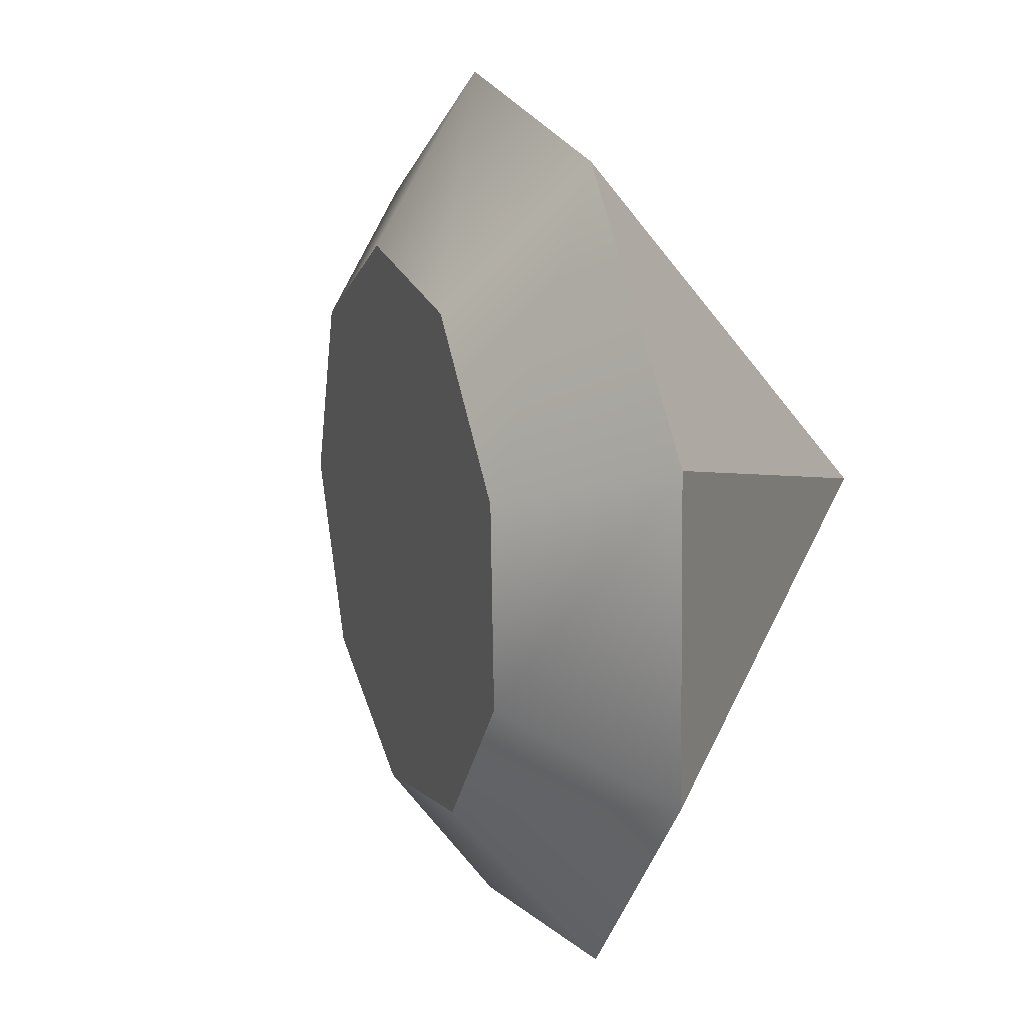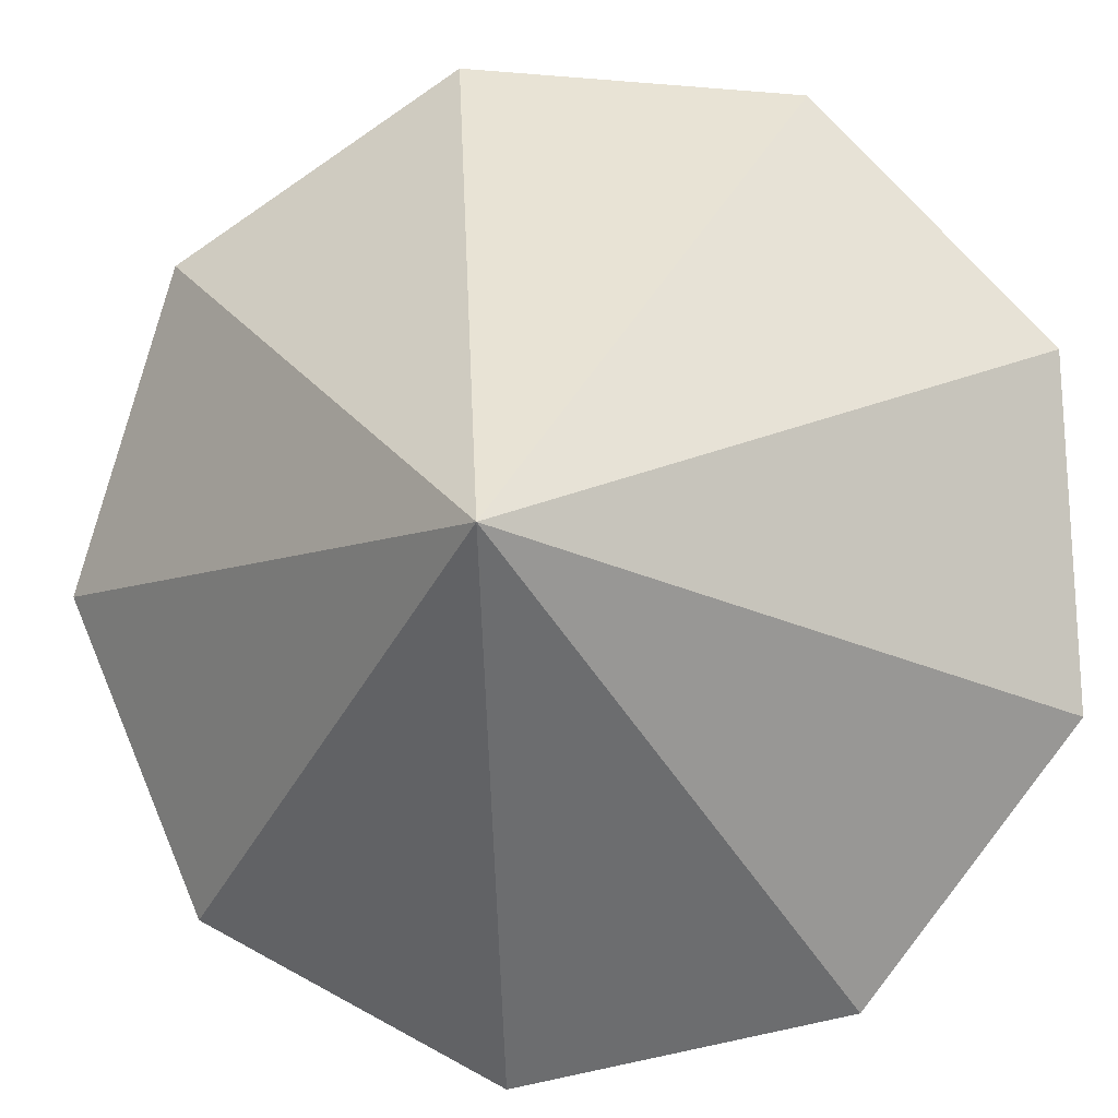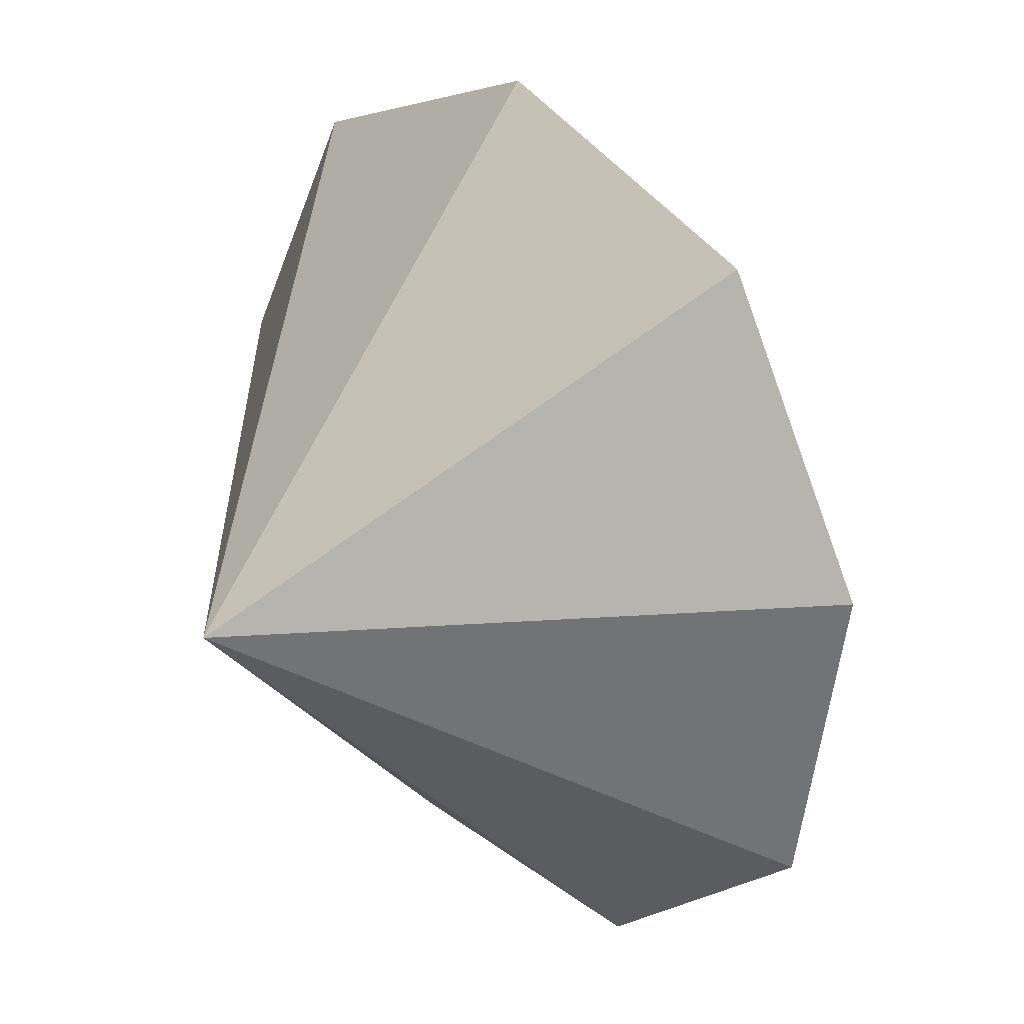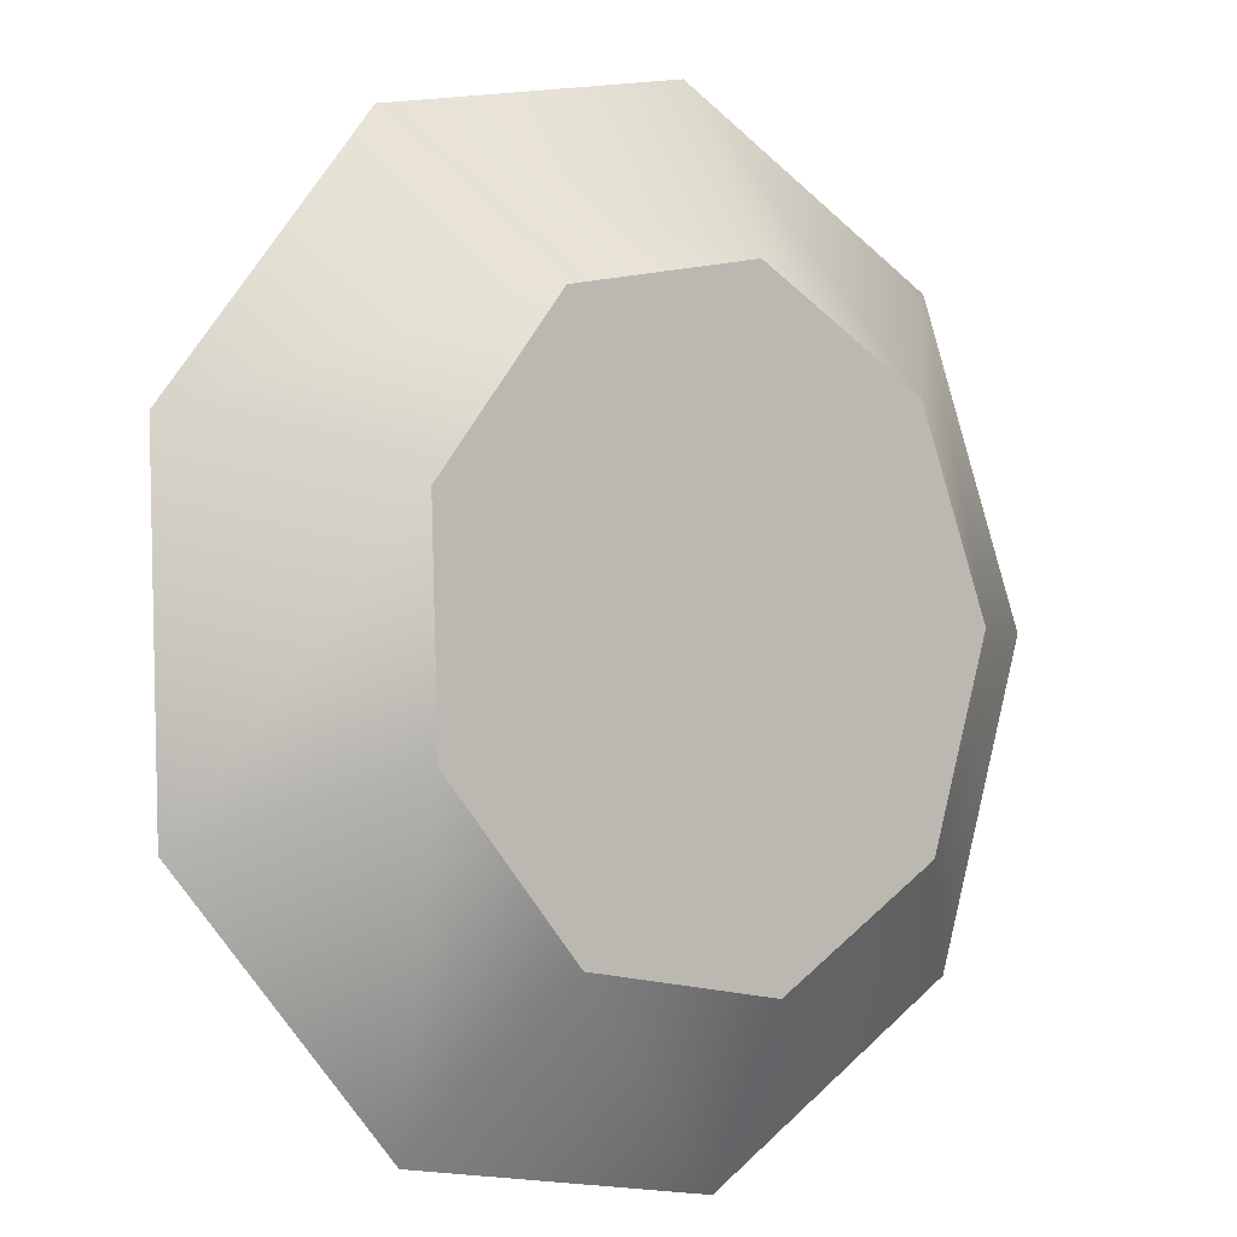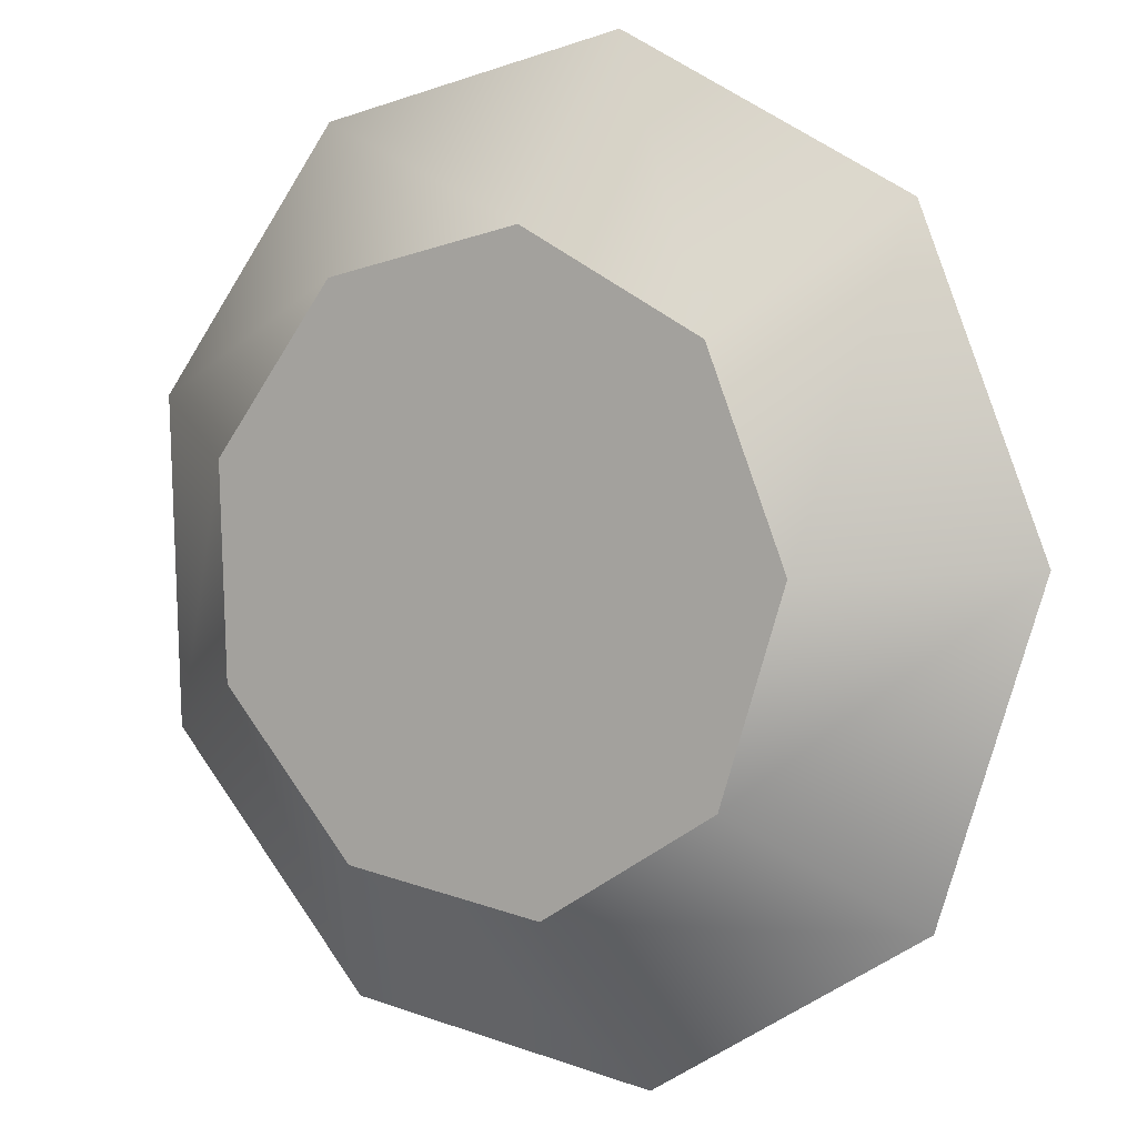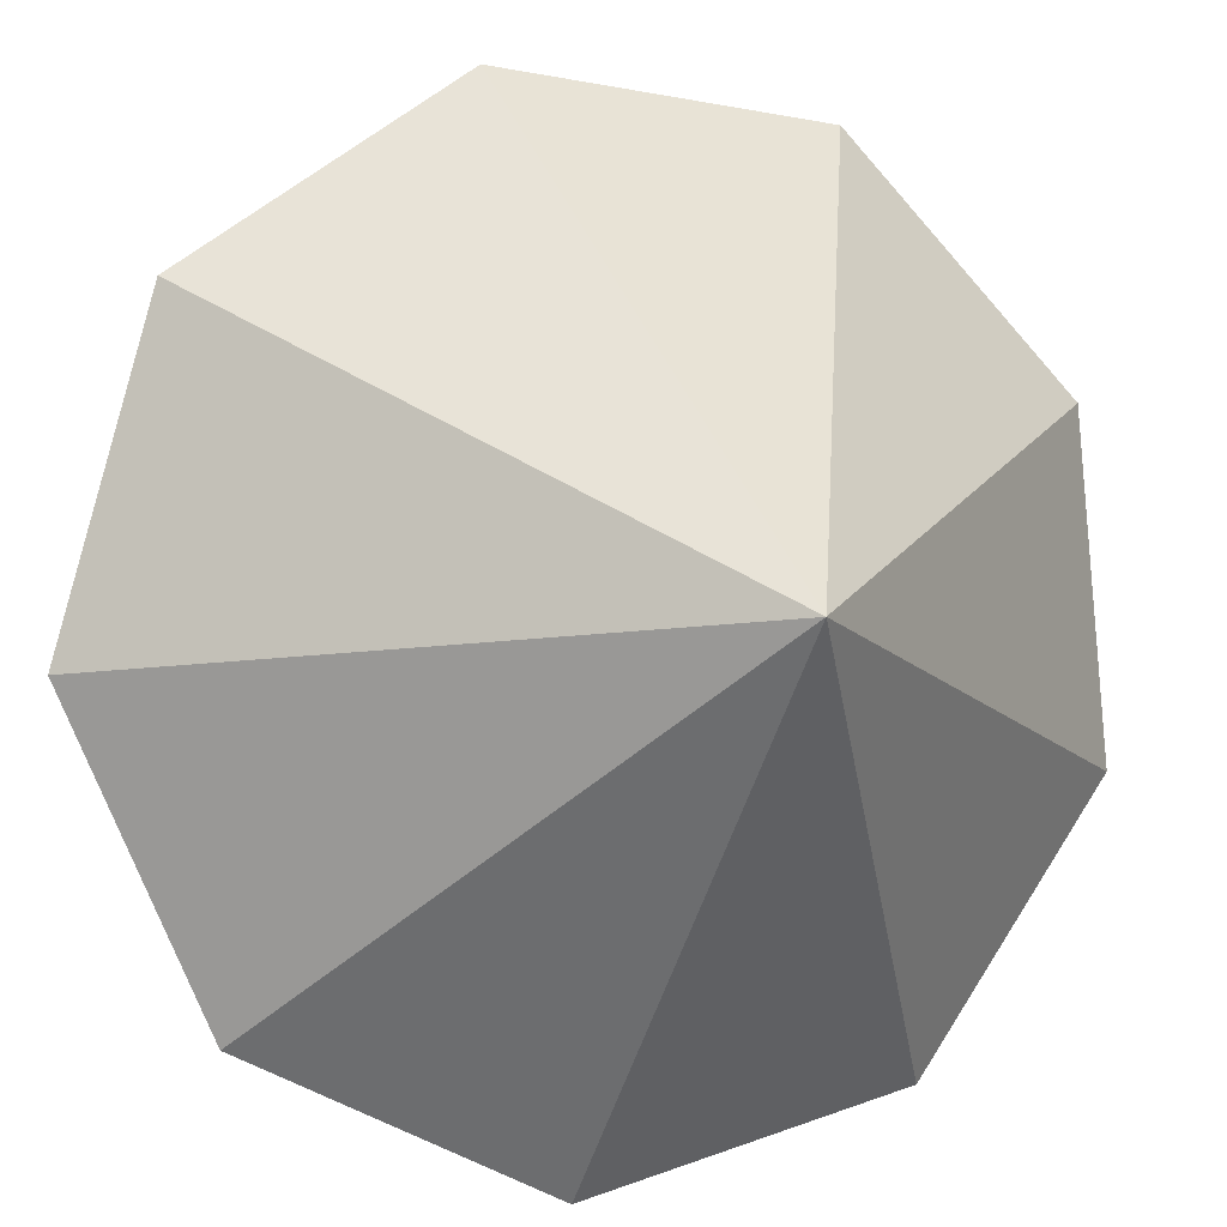
<metadata>
{"format":"obj","ext":"obj","renderer":"f3d","projection":"perspective","resolution":1024,"background":"white","views":[{"elev":-60.7,"azim":-131.0,"up":"+Z"},{"elev":-54.6,"azim":-42.3,"up":"+Y"},{"elev":58.6,"azim":17.0,"up":"+Z"},{"elev":75.2,"azim":44.9,"up":"+Y"},{"elev":68.2,"azim":176.9,"up":"+Y"},{"elev":-54.8,"azim":-91.1,"up":"+Y"}]}
</metadata>
<code>
g default
v 0.02026 0.03318 -0.1243
v 0.08543 -0.000588 -0.09147
v 0.127 -8.4e-05 -0.02263
v 0.1255 0.03446 0.04998
v 0.08166 0.08687 0.09237
v 0.01598 0.1326 0.08472
v -0.04081 0.1503 0.0306
v -0.06213 0.1317 -0.04466
v -0.03801 0.08542 -0.1058
v -0.02154 -0.002661 0.02009
v 0.005818 0.1036 -0.08305
v 0.04281 0.07048 -0.09478
v -0.009491 0.133 -0.04421
v 0.004044 0.1448 0.003566
v 0.04009 0.1336 0.03792
v 0.08178 0.1046 0.04277
v 0.1096 0.07129 0.01586
v 0.1106 0.04936 -0.03022
v 0.08417 0.04904 -0.07392
f 12 11 19
f 11 13 19
f 13 14 19
f 14 15 19
f 15 16 19
f 16 17 19
f 17 18 19
f 1 2 10
f 2 3 10
f 3 4 10
f 4 5 10
f 5 6 10
f 6 7 10
f 7 8 10
f 8 9 10
f 9 1 10
f 1 9 12
f 12 9 11
f 9 8 11
f 11 8 13
f 8 7 13
f 13 7 14
f 7 6 14
f 14 6 15
f 6 5 15
f 15 5 16
f 5 4 16
f 16 4 17
f 4 3 17
f 17 3 18
f 3 2 18
f 18 2 19
f 2 1 19
f 19 1 12
v 0.02026 0.03318 -0.1243
v 0.08543 -0.000588 -0.09147
v 0.127 -8.4e-05 -0.02263
v 0.1255 0.03446 0.04998
v 0.08166 0.08687 0.09237
v 0.01598 0.1326 0.08472
v -0.04081 0.1503 0.0306
v -0.06213 0.1317 -0.04466
v -0.03801 0.08542 -0.1058
v -0.02154 -0.002661 0.02009
v 0.005818 0.1036 -0.08305
v 0.04281 0.07048 -0.09478
v -0.009491 0.133 -0.04421
v 0.004044 0.1448 0.003566
v 0.04009 0.1336 0.03792
v 0.08178 0.1046 0.04277
v 0.1096 0.07129 0.01586
v 0.1106 0.04936 -0.03022
v 0.08417 0.04904 -0.07392
f 31 30 38
f 30 32 38
f 32 33 38
f 33 34 38
f 34 35 38
f 35 36 38
f 36 37 38
f 20 21 29
f 21 22 29
f 22 23 29
f 23 24 29
f 24 25 29
f 25 26 29
f 26 27 29
f 27 28 29
f 28 20 29
f 20 28 31
f 31 28 30
f 28 27 30
f 30 27 32
f 27 26 32
f 32 26 33
f 26 25 33
f 33 25 34
f 25 24 34
f 34 24 35
f 24 23 35
f 35 23 36
f 23 22 36
f 36 22 37
f 22 21 37
f 37 21 38
f 21 20 38
f 38 20 31

</code>
